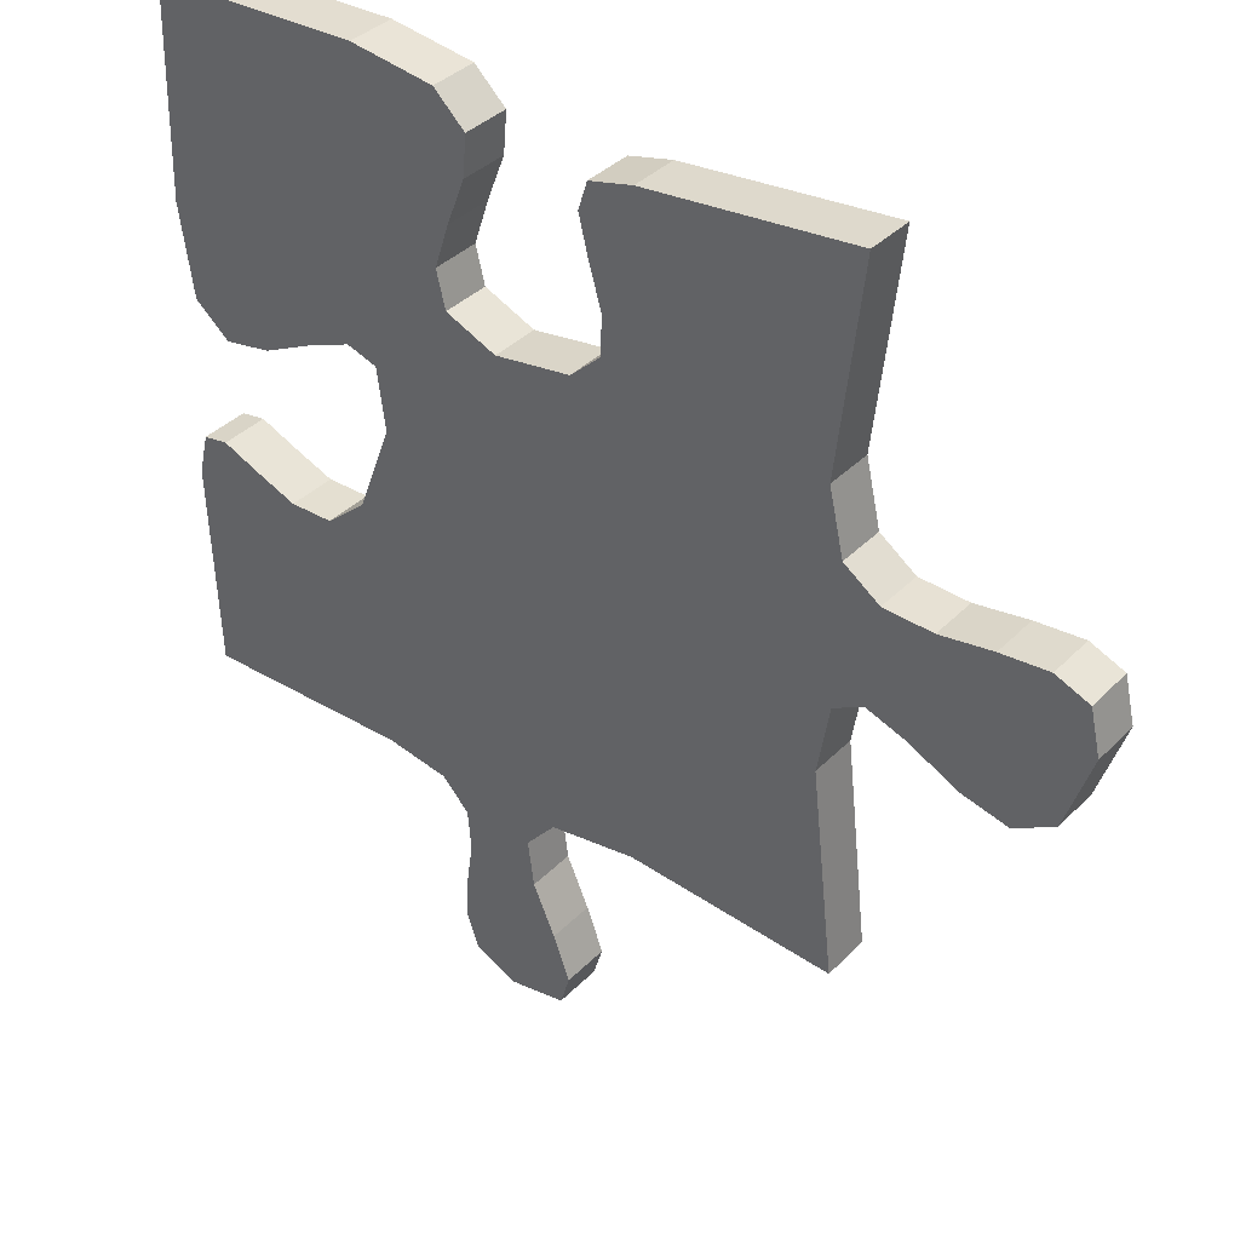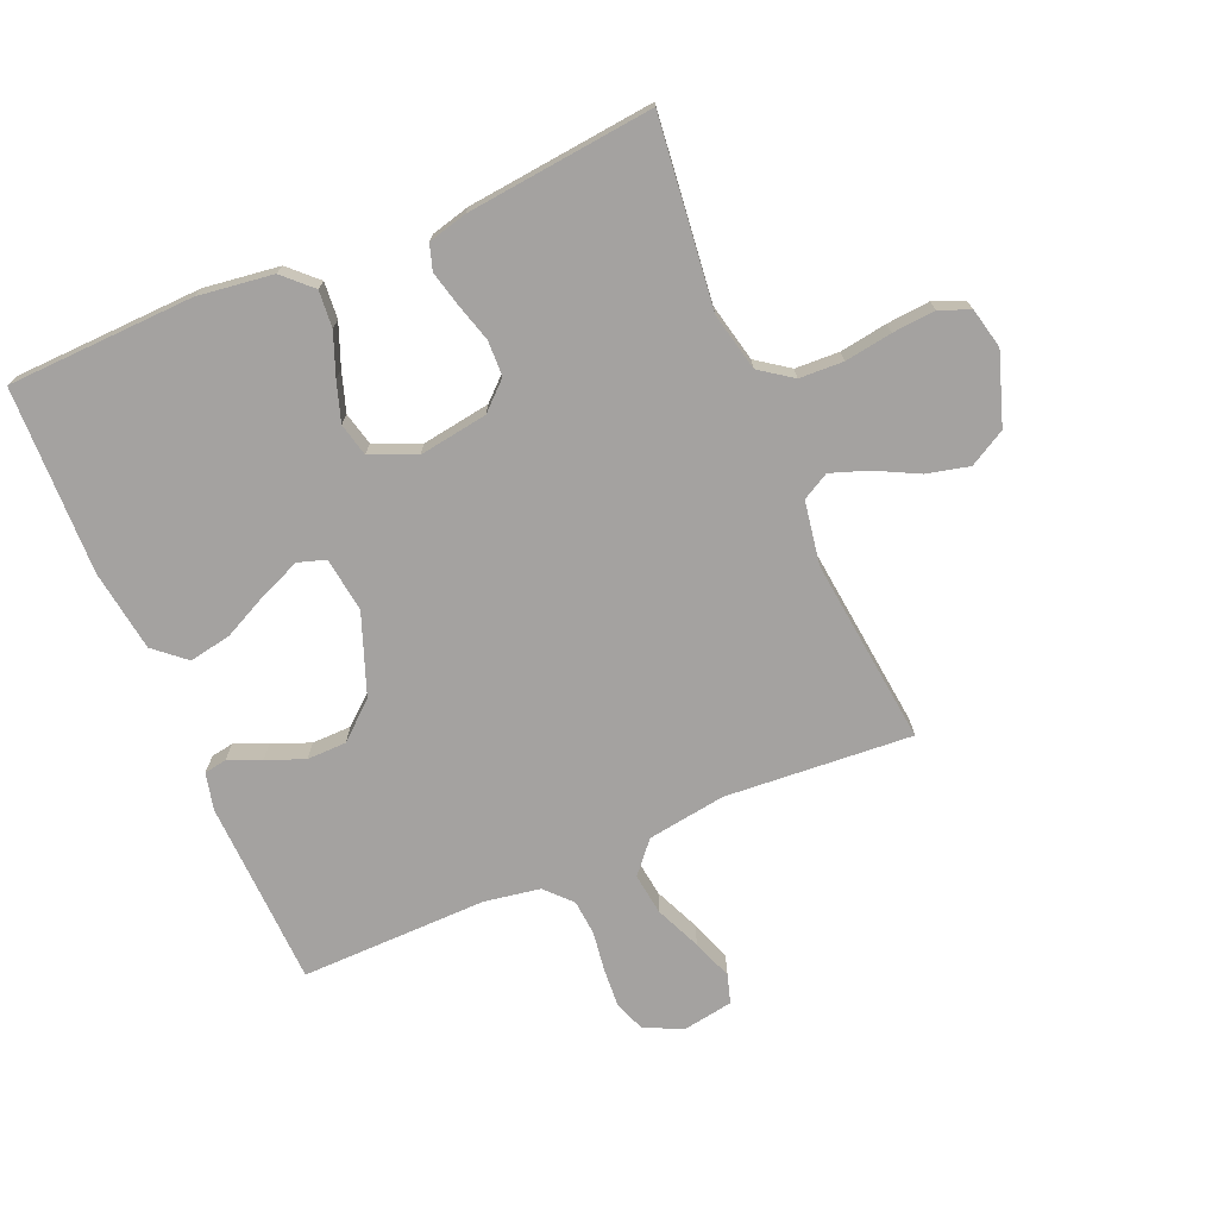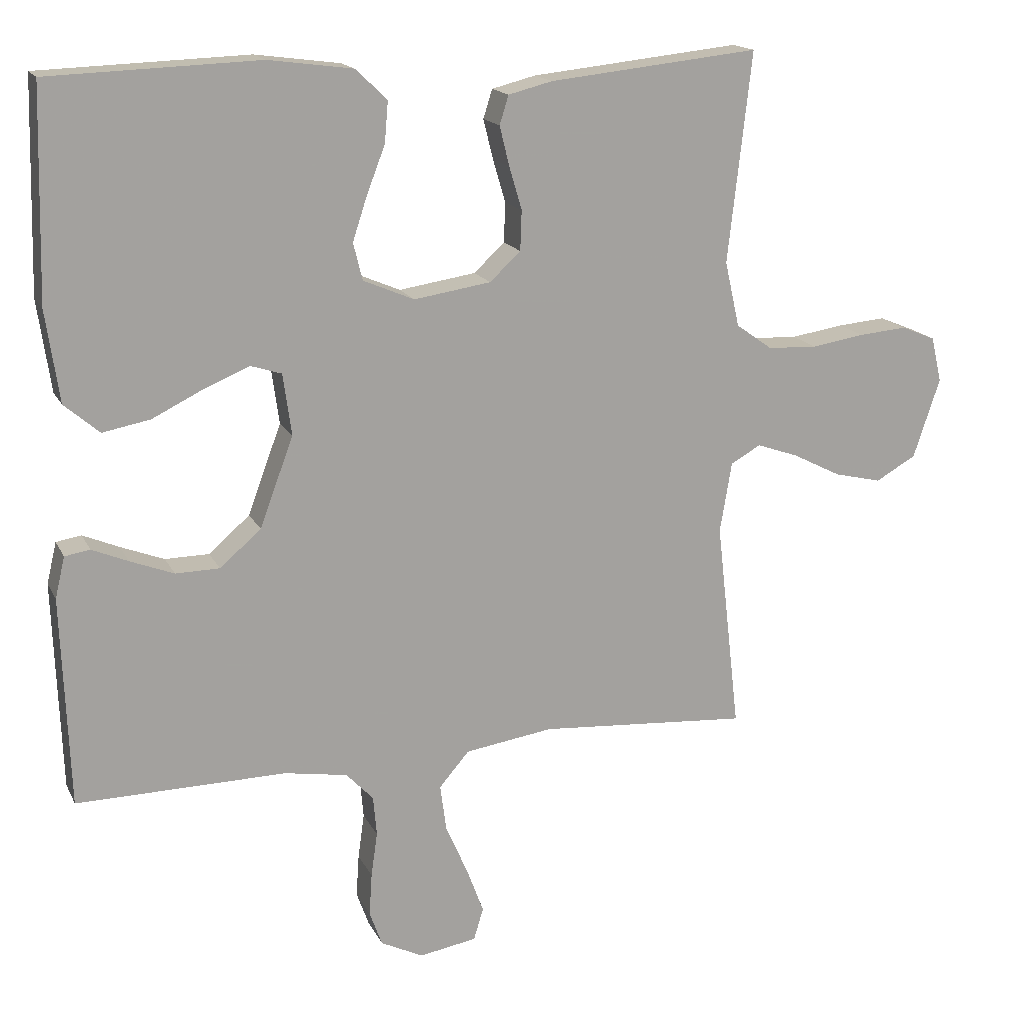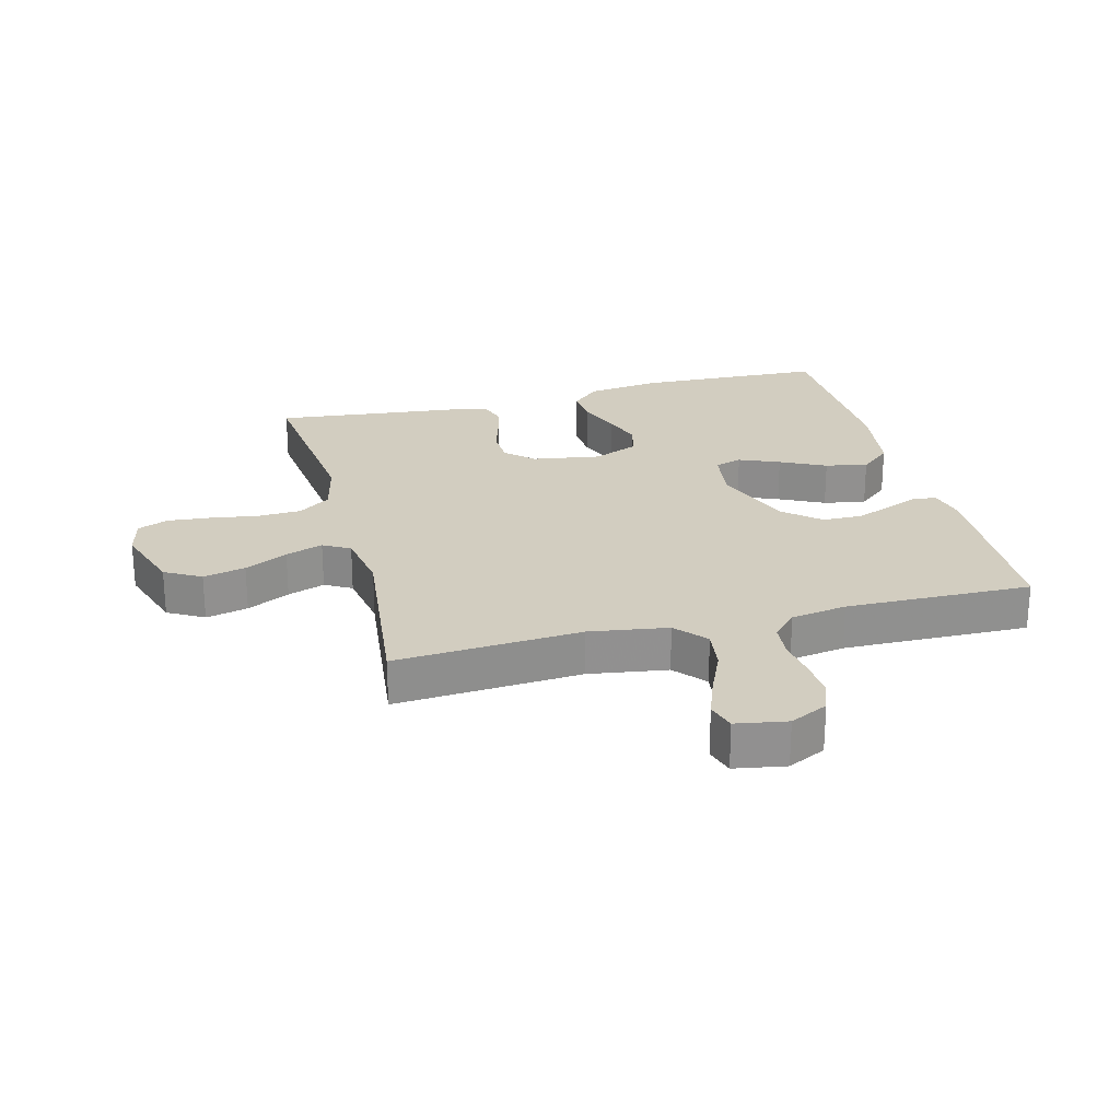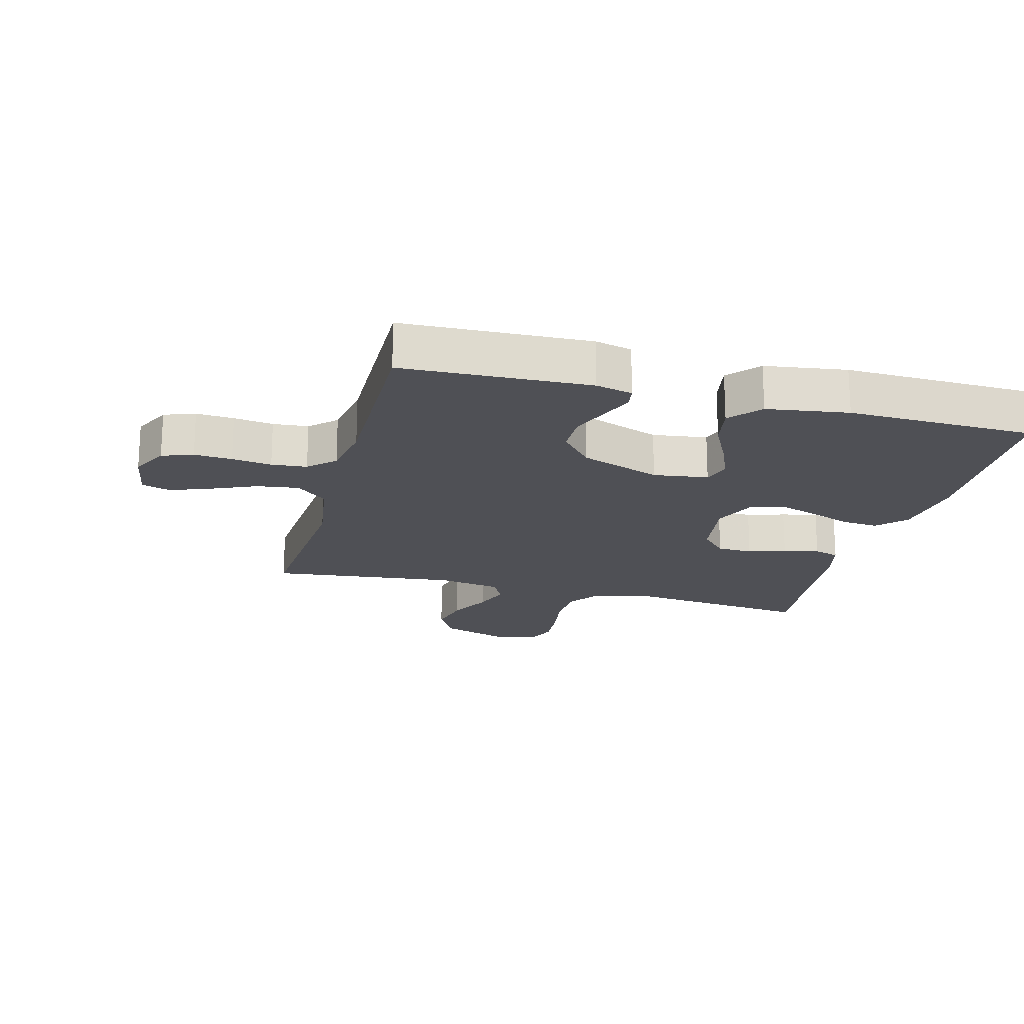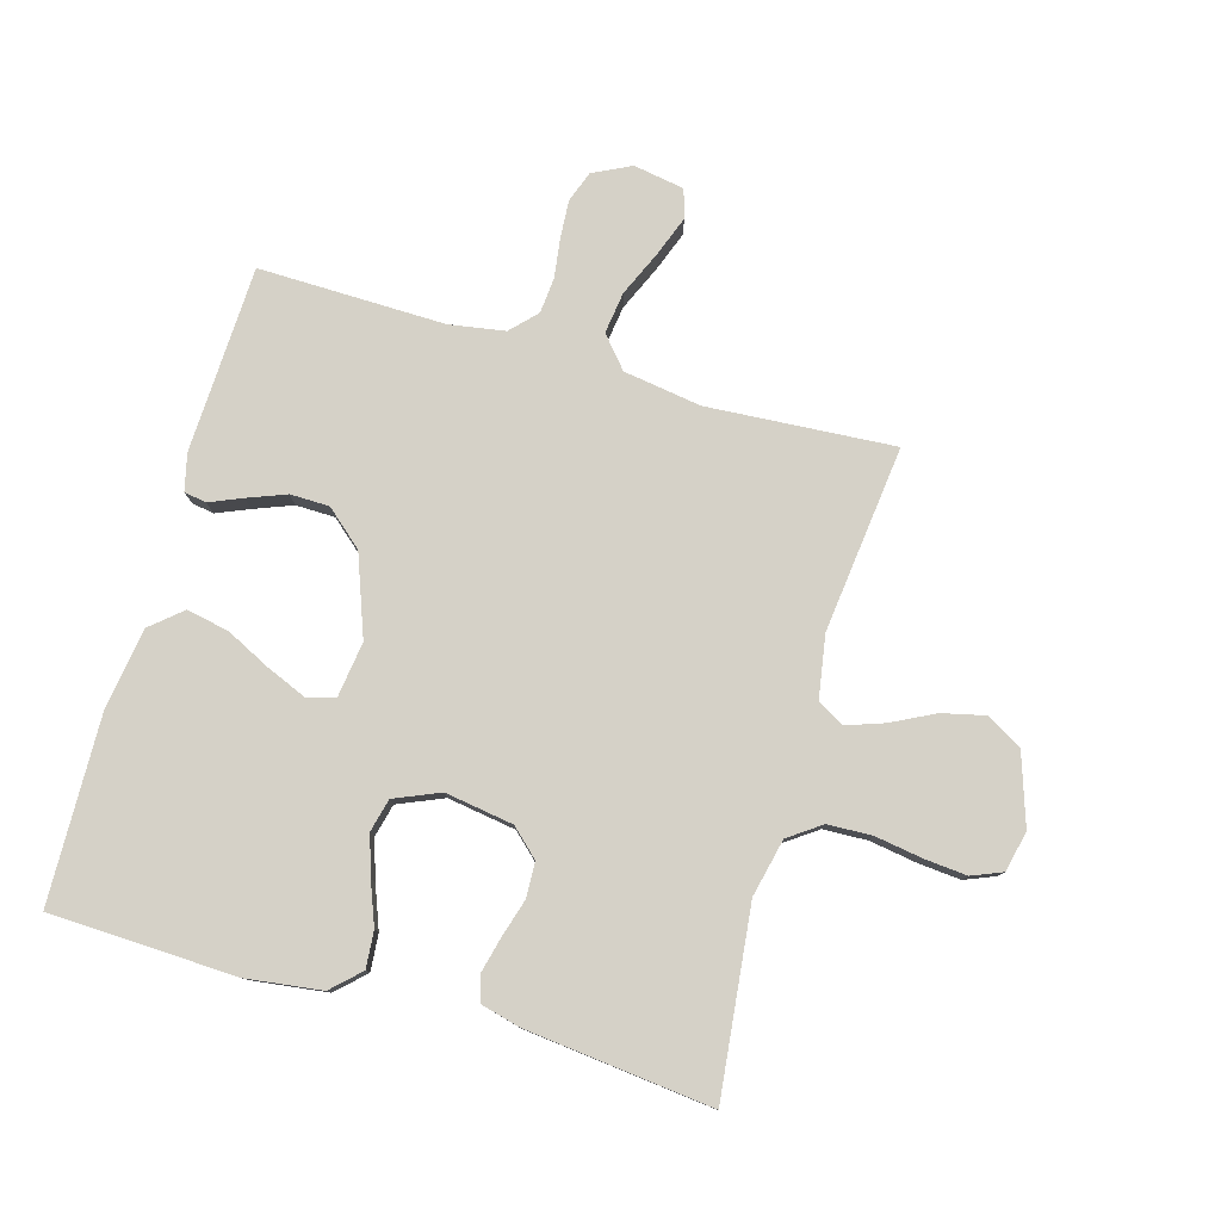
<metadata>
{"format":"obj","ext":"obj","renderer":"f3d","projection":"perspective","resolution":1024,"background":"white","views":[{"elev":37.4,"azim":38.2,"up":"+Z"},{"elev":-72.7,"azim":23.0,"up":"+Y"},{"elev":16.4,"azim":-19.1,"up":"+Z"},{"elev":24.6,"azim":165.5,"up":"+Y"},{"elev":-19.3,"azim":-104.8,"up":"+Y"},{"elev":79.0,"azim":16.1,"up":"+Y"}]}
</metadata>
<code>
v 0.5 0.07 -0.5
v 0.2 0.07 -0.479
v 0.074 0.07 -0.498
v 0.031 0.07 -0.548
v 0.04 0.07 -0.615
v 0.072 0.07 -0.688
v 0.096 0.07 -0.753
v 0.082 0.07 -0.799
v 0 0.07 -0.813
v -0.061 0.07 -0.783
v -0.079 0.07 -0.733
v -0.075 0.07 -0.672
v -0.066 0.07 -0.608
v -0.071 0.07 -0.551
v -0.11 0.07 -0.51
v -0.2 0.07 -0.495
v -0.5 0.07 -0.5
v -0.511 0.07 -0.2
v -0.497 0.07 -0.141
v -0.461 0.07 -0.135
v -0.409 0.07 -0.157
v -0.347 0.07 -0.181
v -0.284 0.07 -0.18
v -0.225 0.07 -0.129
v -0.177 0.07 0
v -0.189 0.07 0.088
v -0.233 0.07 0.102
v -0.298 0.07 0.075
v -0.371 0.07 0.039
v -0.439 0.07 0.026
v -0.489 0.07 0.069
v -0.508 0.07 0.2
v -0.5 0.07 0.5
v -0.2 0.07 0.511
v -0.079 0.07 0.495
v -0.034 0.07 0.452
v -0.039 0.07 0.393
v -0.065 0.07 0.326
v -0.086 0.07 0.262
v -0.073 0.07 0.209
v 0 0.07 0.178
v 0.11 0.07 0.195
v 0.154 0.07 0.236
v 0.156 0.07 0.293
v 0.138 0.07 0.354
v 0.124 0.07 0.411
v 0.137 0.07 0.452
v 0.2 0.07 0.468
v 0.5 0.07 0.5
v 0.466 0.07 0.2
v 0.487 0.07 0.107
v 0.539 0.07 0.07
v 0.61 0.07 0.067
v 0.686 0.07 0.079
v 0.755 0.07 0.085
v 0.804 0.07 0.065
v 0.819 0.07 0
v 0.781 0.07 -0.114
v 0.723 0.07 -0.147
v 0.655 0.07 -0.131
v 0.586 0.07 -0.096
v 0.526 0.07 -0.075
v 0.483 0.07 -0.099
v 0.466 0.07 -0.2
v 0.5 0 -0.5
v 0.2 0 -0.479
v 0.074 0 -0.498
v 0.031 0 -0.548
v 0.04 0 -0.615
v 0.072 0 -0.688
v 0.096 0 -0.753
v 0.082 0 -0.799
v 0 0 -0.813
v -0.061 0 -0.783
v -0.079 0 -0.733
v -0.075 0 -0.672
v -0.066 0 -0.608
v -0.071 0 -0.551
v -0.11 0 -0.51
v -0.2 0 -0.495
v -0.5 0 -0.5
v -0.511 0 -0.2
v -0.497 0 -0.141
v -0.461 0 -0.135
v -0.409 0 -0.157
v -0.347 0 -0.181
v -0.284 0 -0.18
v -0.225 0 -0.129
v -0.177 0 0
v -0.189 0 0.088
v -0.233 0 0.102
v -0.298 0 0.075
v -0.371 0 0.039
v -0.439 0 0.026
v -0.489 0 0.069
v -0.508 0 0.2
v -0.5 0 0.5
v -0.2 0 0.511
v -0.079 0 0.495
v -0.034 0 0.452
v -0.039 0 0.393
v -0.065 0 0.326
v -0.086 0 0.262
v -0.073 0 0.209
v 0 0 0.178
v 0.11 0 0.195
v 0.154 0 0.236
v 0.156 0 0.293
v 0.138 0 0.354
v 0.124 0 0.411
v 0.137 0 0.452
v 0.2 0 0.468
v 0.5 0 0.5
v 0.466 0 0.2
v 0.487 0 0.107
v 0.539 0 0.07
v 0.61 0 0.067
v 0.686 0 0.079
v 0.755 0 0.085
v 0.804 0 0.065
v 0.819 0 0
v 0.781 0 -0.114
v 0.723 0 -0.147
v 0.655 0 -0.131
v 0.586 0 -0.096
v 0.526 0 -0.075
v 0.483 0 -0.099
v 0.466 0 -0.2
f 58 59 60 61
f 58 61 62
f 57 58 62
f 56 57 62
f 53 54 55 56
f 53 56 62
f 52 53 62 63
f 47 48 49 50
f 47 50 51
f 44 45 46 47
f 44 47 51
f 43 44 51 52
f 35 36 37 38
f 35 38 39
f 34 35 39
f 33 34 39 40
f 31 32 33 40
f 28 29 30 31
f 27 28 31 40
f 18 19 20 21
f 16 17 18 21
f 15 16 21 22
f 14 15 22 23
f 10 11 12 13
f 8 9 10 13
f 8 13 14
f 5 6 7 8
f 5 8 14 23
f 64 1 2
f 63 64 2 3
f 42 43 52 63
f 41 42 63 3
f 26 27 40 41
f 25 26 41 3
f 4 5 23 24
f 3 4 24 25
f 125 124 123 122
f 126 125 122
f 126 122 121
f 126 121 120
f 120 119 118 117
f 126 120 117
f 127 126 117 116
f 114 113 112 111
f 115 114 111
f 111 110 109 108
f 115 111 108
f 116 115 108 107
f 102 101 100 99
f 103 102 99
f 103 99 98
f 104 103 98 97
f 104 97 96 95
f 95 94 93 92
f 104 95 92 91
f 85 84 83 82
f 85 82 81 80
f 86 85 80 79
f 87 86 79 78
f 77 76 75 74
f 77 74 73 72
f 78 77 72
f 72 71 70 69
f 87 78 72 69
f 66 65 128
f 67 66 128 127
f 127 116 107 106
f 67 127 106 105
f 105 104 91 90
f 67 105 90 89
f 88 87 69 68
f 89 88 68 67
f 1 65 66 2
f 2 66 67 3
f 3 67 68 4
f 4 68 69 5
f 5 69 70 6
f 6 70 71 7
f 7 71 72 8
f 8 72 73 9
f 9 73 74 10
f 10 74 75 11
f 11 75 76 12
f 12 76 77 13
f 13 77 78 14
f 14 78 79 15
f 15 79 80 16
f 16 80 81 17
f 17 81 82 18
f 18 82 83 19
f 19 83 84 20
f 20 84 85 21
f 21 85 86 22
f 22 86 87 23
f 23 87 88 24
f 24 88 89 25
f 25 89 90 26
f 26 90 91 27
f 27 91 92 28
f 28 92 93 29
f 29 93 94 30
f 30 94 95 31
f 31 95 96 32
f 32 96 97 33
f 33 97 98 34
f 34 98 99 35
f 35 99 100 36
f 36 100 101 37
f 37 101 102 38
f 38 102 103 39
f 39 103 104 40
f 40 104 105 41
f 41 105 106 42
f 42 106 107 43
f 43 107 108 44
f 44 108 109 45
f 45 109 110 46
f 46 110 111 47
f 47 111 112 48
f 48 112 113 49
f 49 113 114 50
f 50 114 115 51
f 51 115 116 52
f 52 116 117 53
f 53 117 118 54
f 54 118 119 55
f 55 119 120 56
f 56 120 121 57
f 57 121 122 58
f 58 122 123 59
f 59 123 124 60
f 60 124 125 61
f 61 125 126 62
f 62 126 127 63
f 63 127 128 64
f 64 128 65 1

</code>
